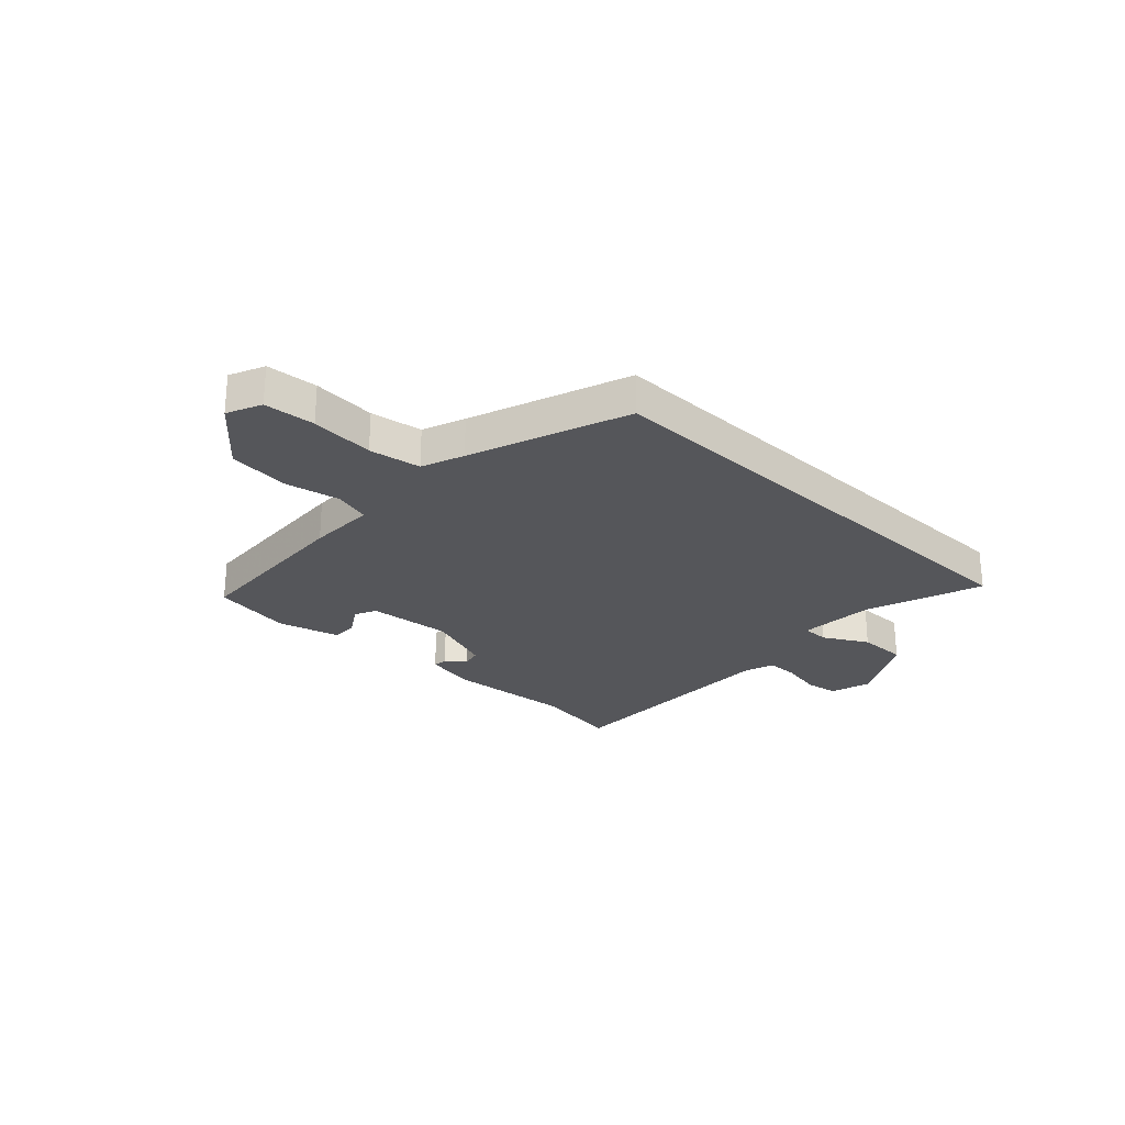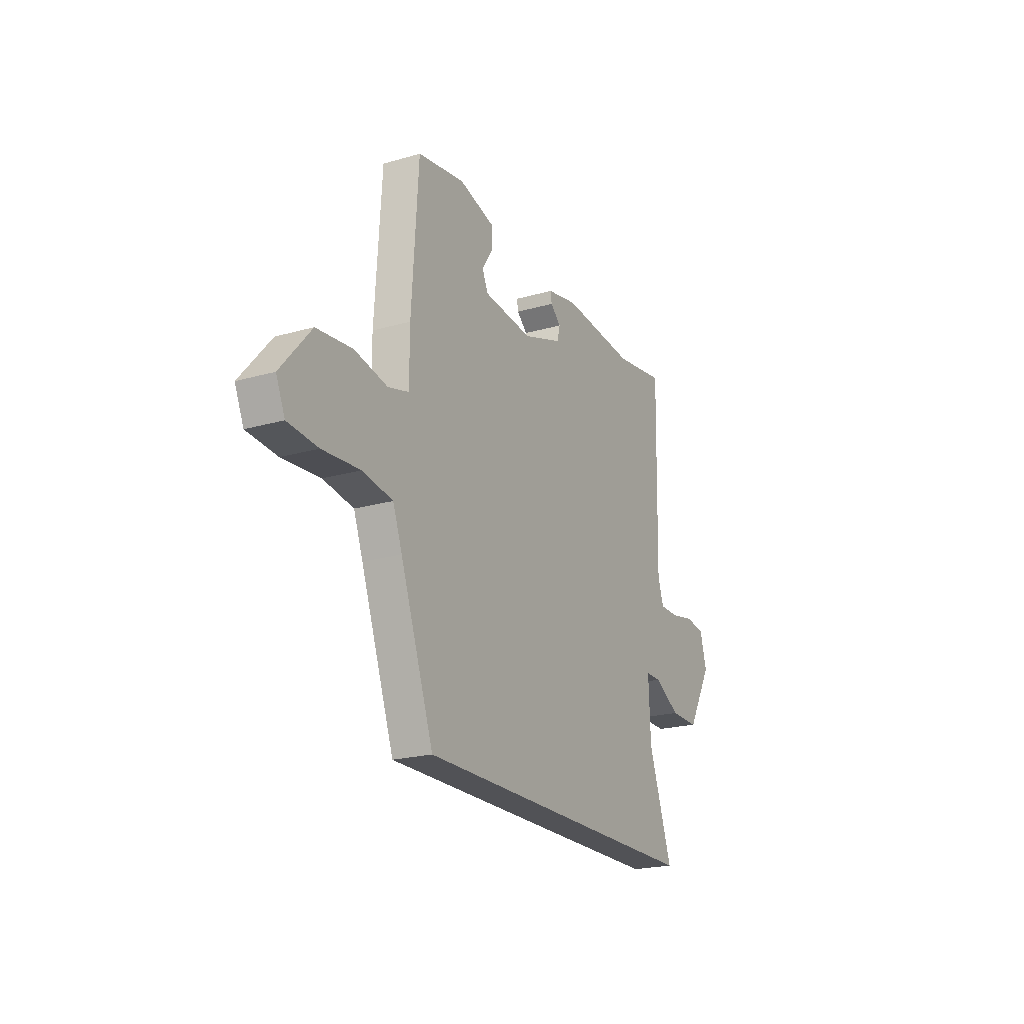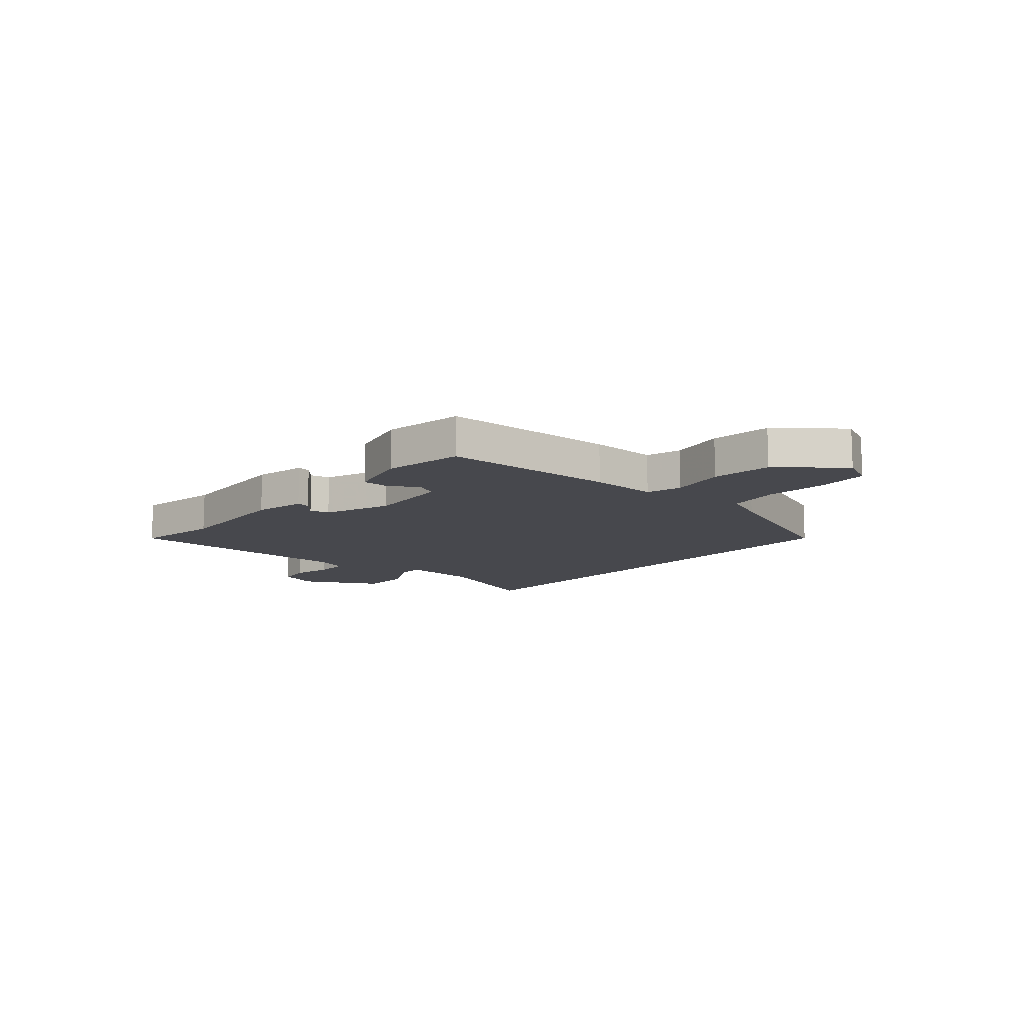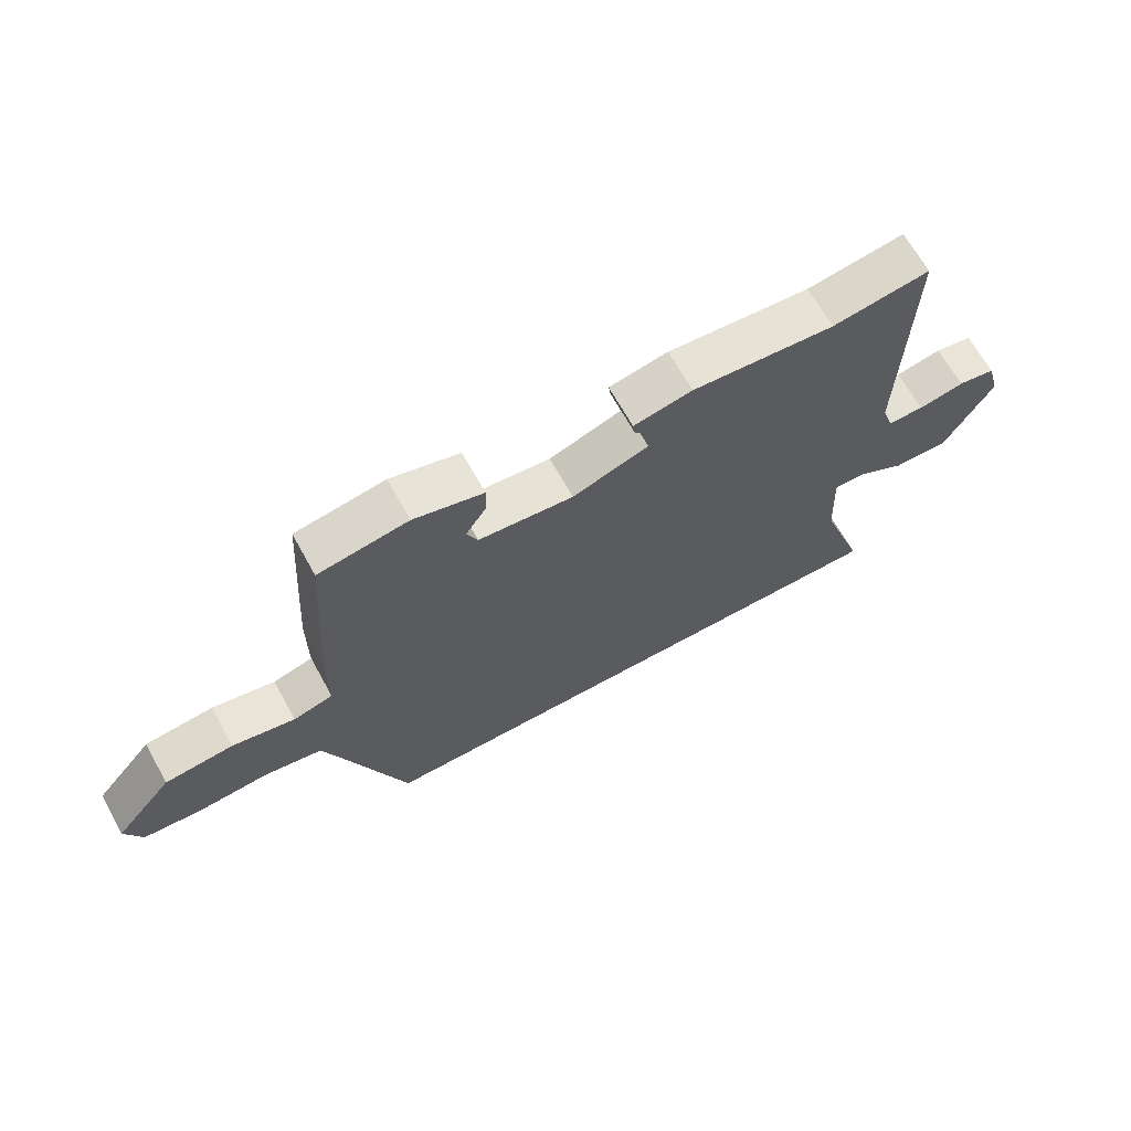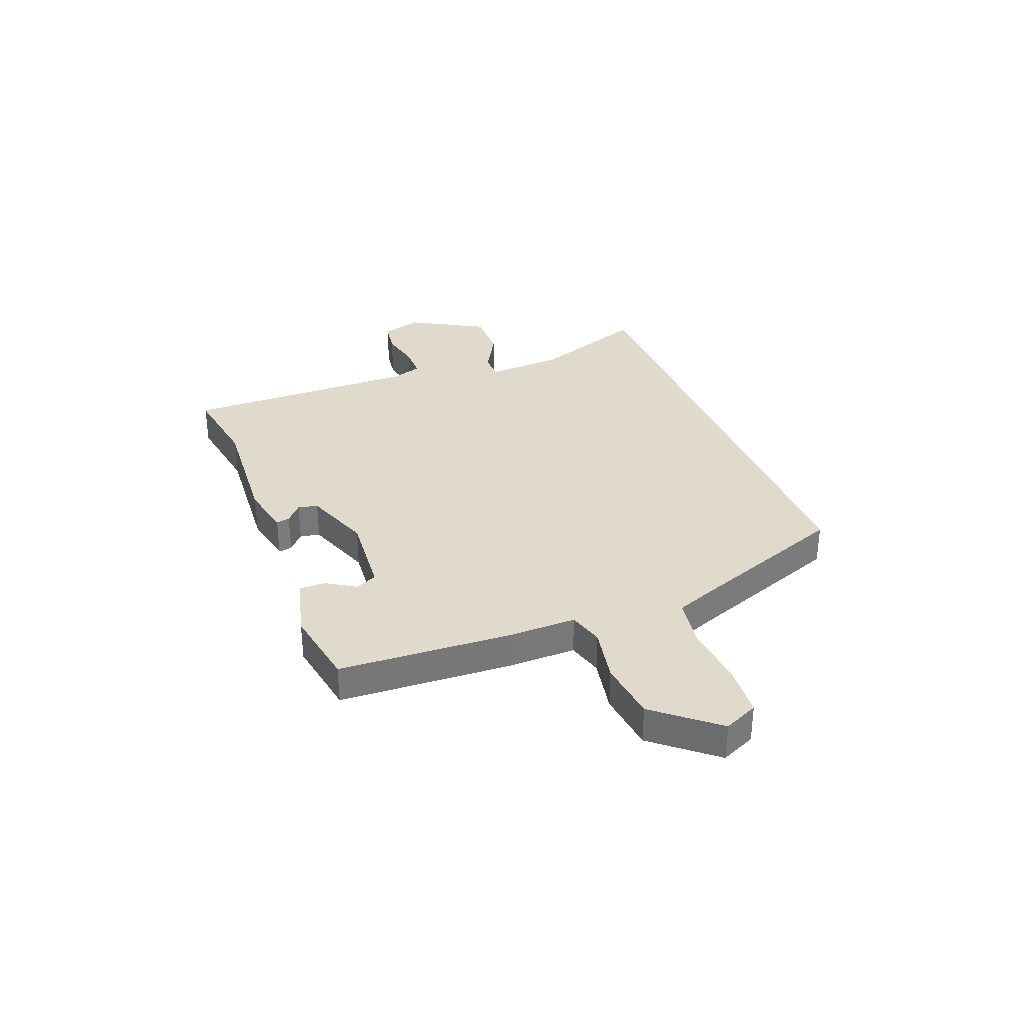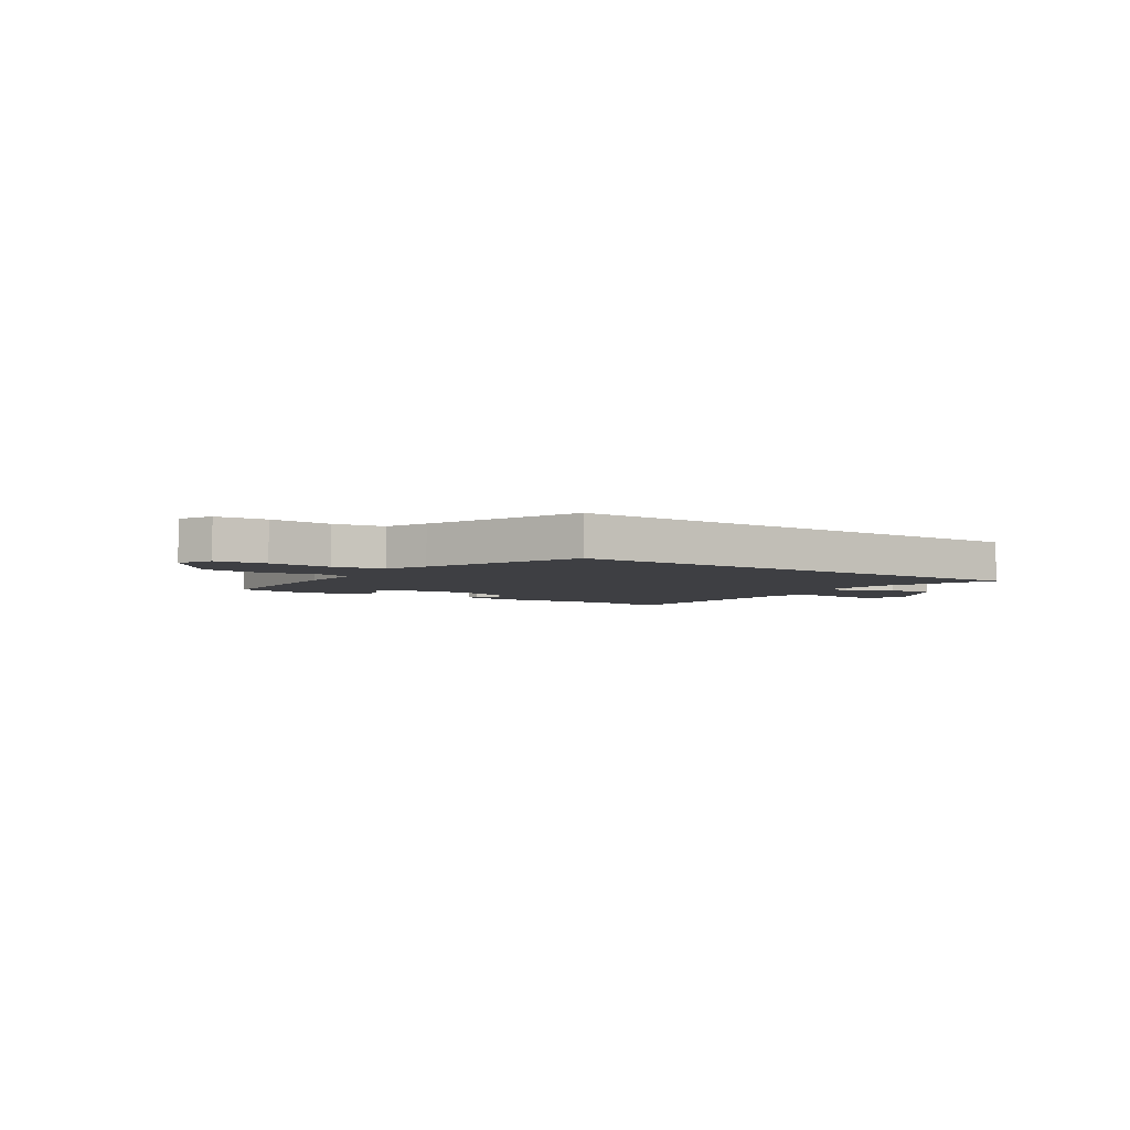
<metadata>
{"format":"obj","ext":"obj","renderer":"f3d","projection":"perspective","resolution":1024,"background":"white","views":[{"elev":-26.0,"azim":136.3,"up":"+Y"},{"elev":-21.3,"azim":117.1,"up":"+Z"},{"elev":-11.7,"azim":47.9,"up":"+Y"},{"elev":66.7,"azim":151.0,"up":"+Z"},{"elev":33.1,"azim":68.1,"up":"+Y"},{"elev":-4.2,"azim":144.5,"up":"+Y"}]}
</metadata>
<code>
v -0.553 0.07 0.508
v -0.394 0.07 0.484
v -0.161 0.07 0.503
v -0.065 0.07 0.484
v -0.069 0.07 0.459
v -0.102 0.07 0.429
v -0.093 0.07 0.393
v 0.031 0.07 0.349
v 0.186 0.07 0.364
v 0.204 0.07 0.404
v 0.17 0.07 0.457
v 0.169 0.07 0.506
v 0.283 0.07 0.537
v 0.43 0.07 0.513
v 0.451 0.07 0.192
v 0.451 0.07 0.068
v 0.516 0.07 0.05
v 0.619 0.07 0.071
v 0.731 0.07 0.059
v 0.826 0.07 -0.053
v 0.798 0.07 -0.117
v 0.704 0.07 -0.125
v 0.587 0.07 -0.116
v 0.492 0.07 -0.132
v 0.463 0.07 -0.21
v 0.359 0.07 -0.5
v -0.559 0.07 -0.5
v -0.485 0.07 -0.285
v -0.479 0.07 -0.144
v -0.528 0.07 -0.144
v -0.609 0.07 -0.19
v -0.7 0.07 -0.191
v -0.778 0.07 -0.055
v -0.757 0.07 0.02
v -0.696 0.07 0.03
v -0.621 0.07 0.015
v -0.561 0.07 0.016
v -0.543 0.07 0.072
v -0.553 0 0.508
v -0.394 0 0.484
v -0.161 0 0.503
v -0.065 0 0.484
v -0.069 0 0.459
v -0.102 0 0.429
v -0.093 0 0.393
v 0.031 0 0.349
v 0.186 0 0.364
v 0.204 0 0.404
v 0.17 0 0.457
v 0.169 0 0.506
v 0.283 0 0.537
v 0.43 0 0.513
v 0.451 0 0.192
v 0.451 0 0.068
v 0.516 0 0.05
v 0.619 0 0.071
v 0.731 0 0.059
v 0.826 0 -0.053
v 0.798 0 -0.117
v 0.704 0 -0.125
v 0.587 0 -0.116
v 0.492 0 -0.132
v 0.463 0 -0.21
v 0.359 0 -0.5
v -0.559 0 -0.5
v -0.485 0 -0.285
v -0.479 0 -0.144
v -0.528 0 -0.144
v -0.609 0 -0.19
v -0.7 0 -0.191
v -0.778 0 -0.055
v -0.757 0 0.02
v -0.696 0 0.03
v -0.621 0 0.015
v -0.561 0 0.016
v -0.543 0 0.072
f 33 34 35 36
f 33 36 37
f 30 31 32 33
f 29 30 33 37
f 25 26 27 28
f 24 25 28 29
f 23 24 29 37
f 17 18 19 20
f 16 17 20 21
f 13 14 15 16
f 11 12 13 16
f 10 11 16
f 9 10 16
f 8 9 16
f 7 8 16
f 3 4 5 6
f 2 3 6 7
f 38 1 2 7
f 37 38 7 16
f 22 23 37
f 16 21 22 37
f 74 73 72 71
f 75 74 71
f 71 70 69 68
f 75 71 68 67
f 66 65 64 63
f 67 66 63 62
f 75 67 62 61
f 58 57 56 55
f 59 58 55 54
f 54 53 52 51
f 54 51 50 49
f 54 49 48
f 54 48 47
f 54 47 46
f 54 46 45
f 44 43 42 41
f 45 44 41 40
f 45 40 39 76
f 54 45 76 75
f 75 61 60
f 75 60 59 54
f 1 39 40 2
f 2 40 41 3
f 3 41 42 4
f 4 42 43 5
f 5 43 44 6
f 6 44 45 7
f 7 45 46 8
f 8 46 47 9
f 9 47 48 10
f 10 48 49 11
f 11 49 50 12
f 12 50 51 13
f 13 51 52 14
f 14 52 53 15
f 15 53 54 16
f 16 54 55 17
f 17 55 56 18
f 18 56 57 19
f 19 57 58 20
f 20 58 59 21
f 21 59 60 22
f 22 60 61 23
f 23 61 62 24
f 24 62 63 25
f 25 63 64 26
f 26 64 65 27
f 27 65 66 28
f 28 66 67 29
f 29 67 68 30
f 30 68 69 31
f 31 69 70 32
f 32 70 71 33
f 33 71 72 34
f 34 72 73 35
f 35 73 74 36
f 36 74 75 37
f 37 75 76 38
f 38 76 39 1

</code>
